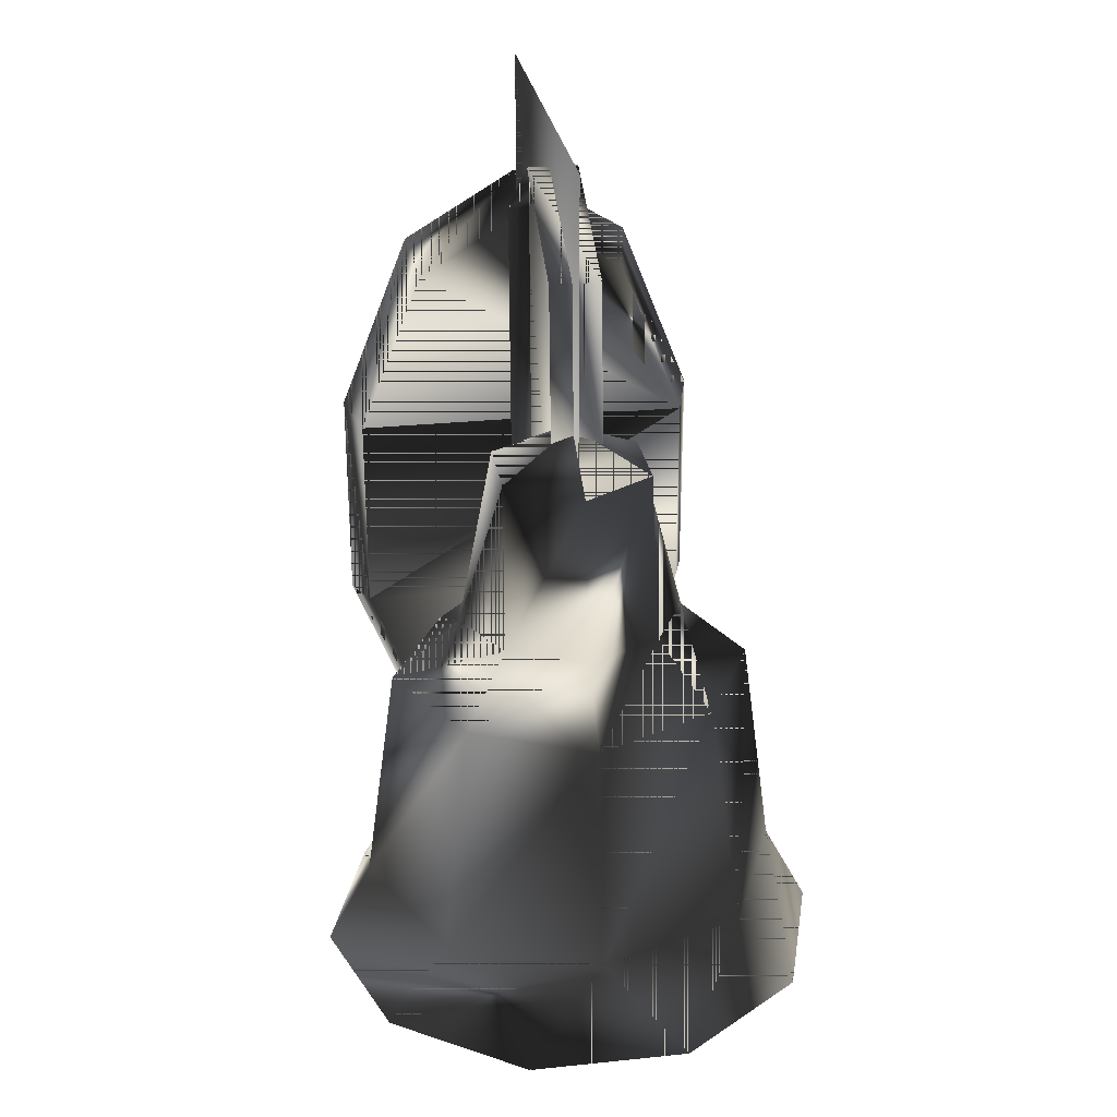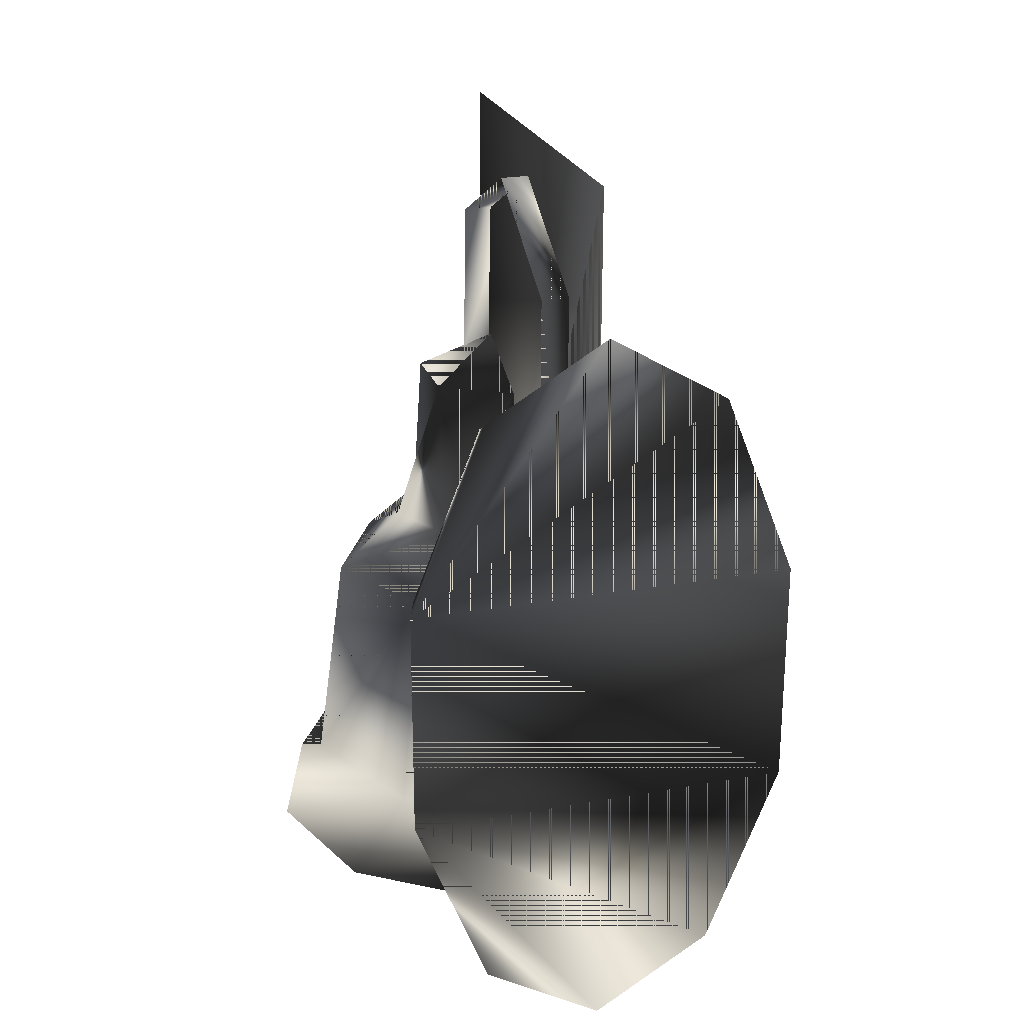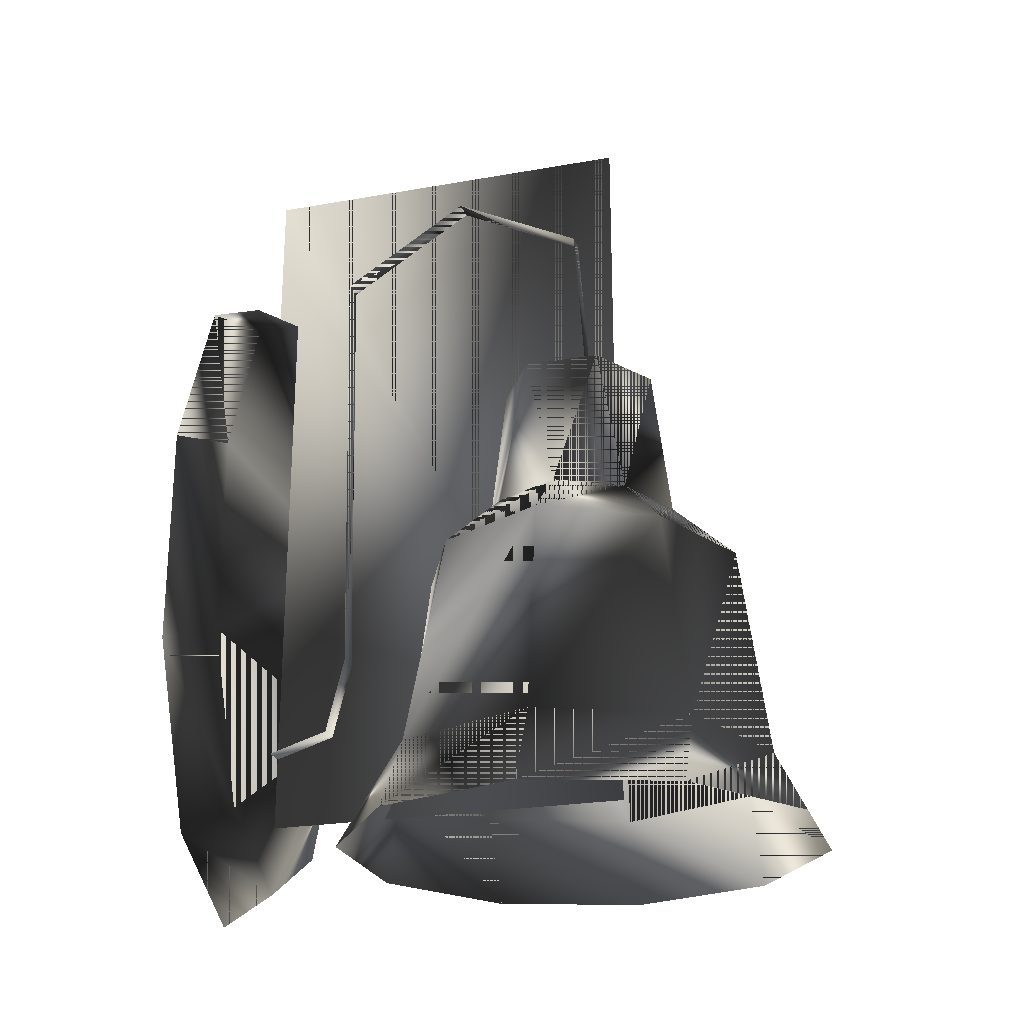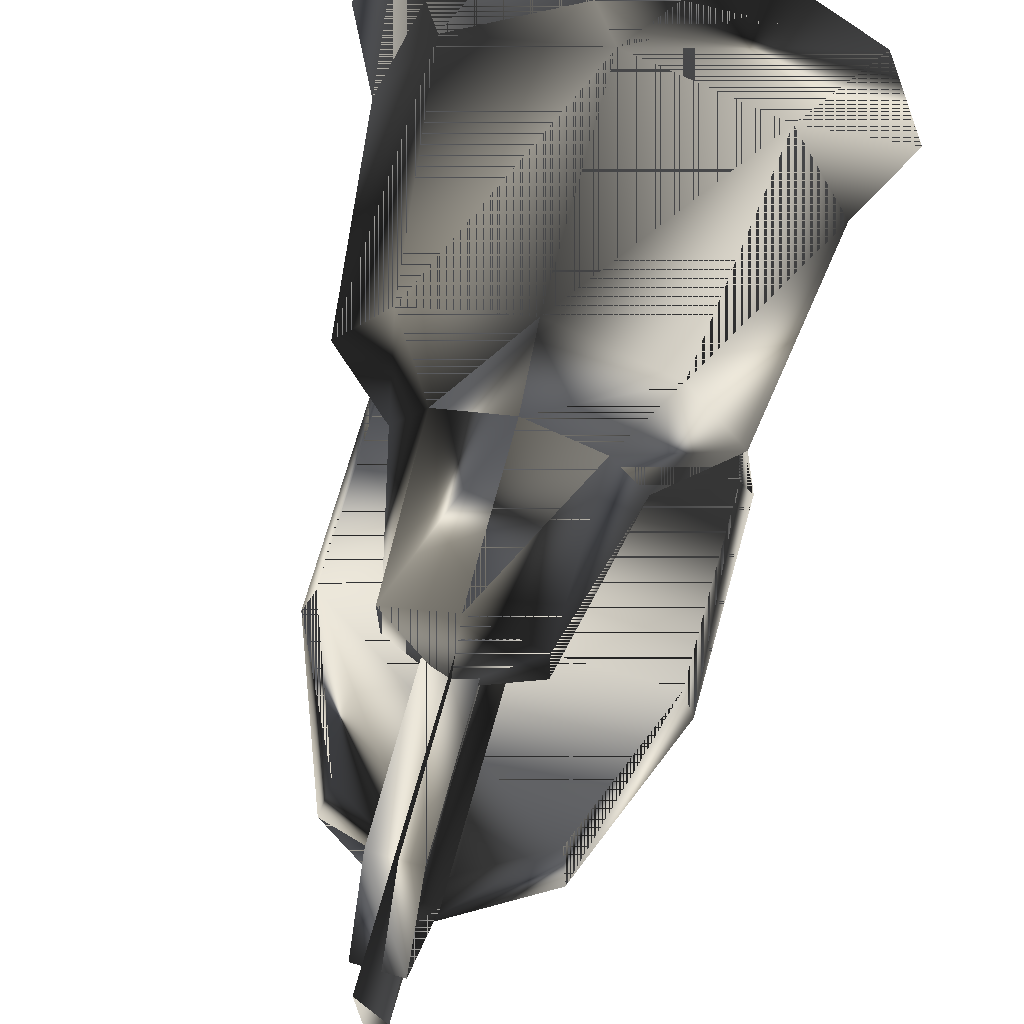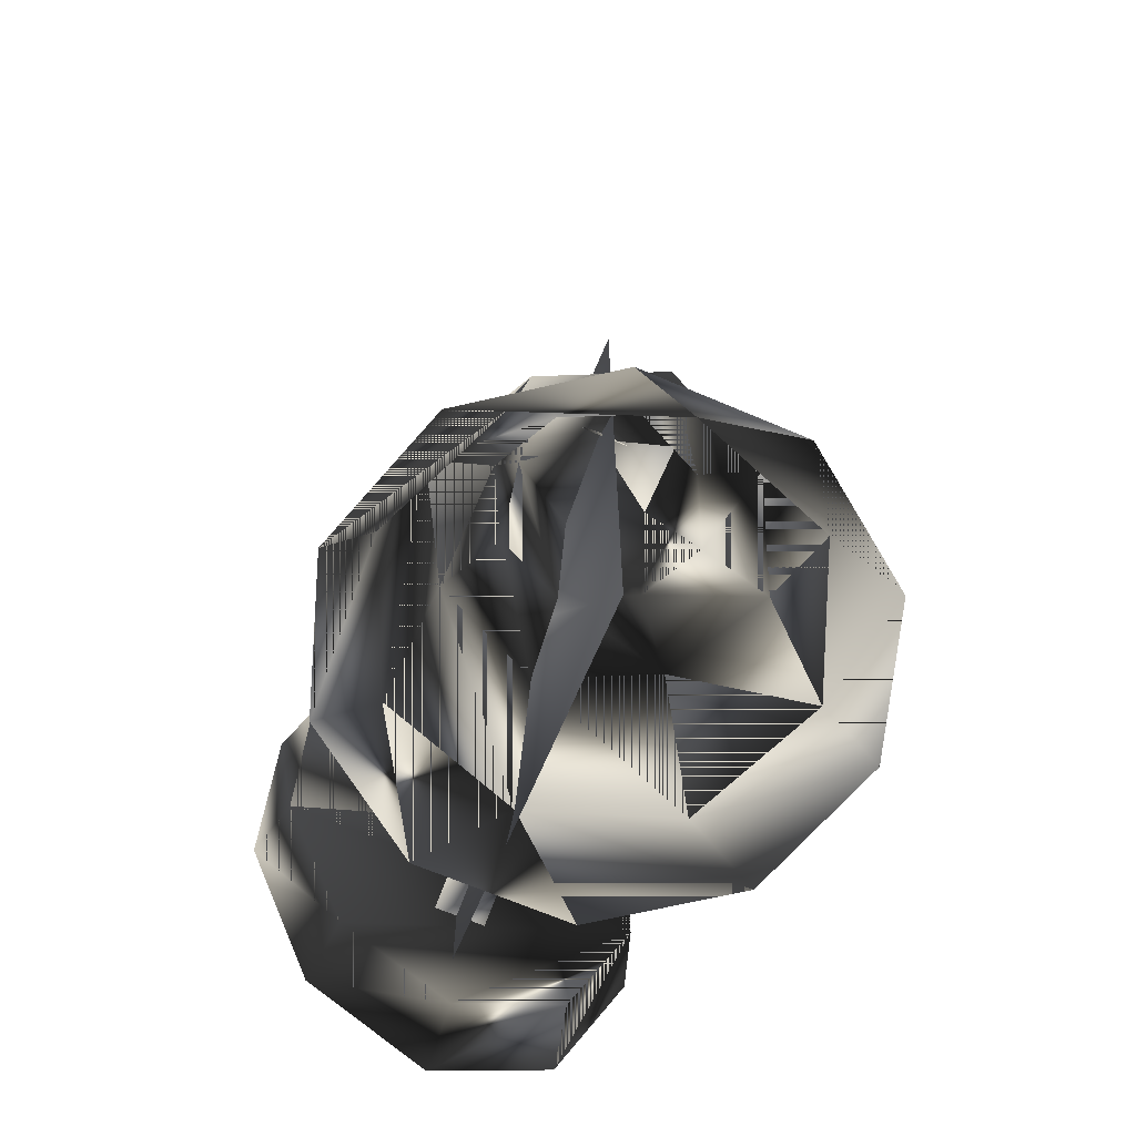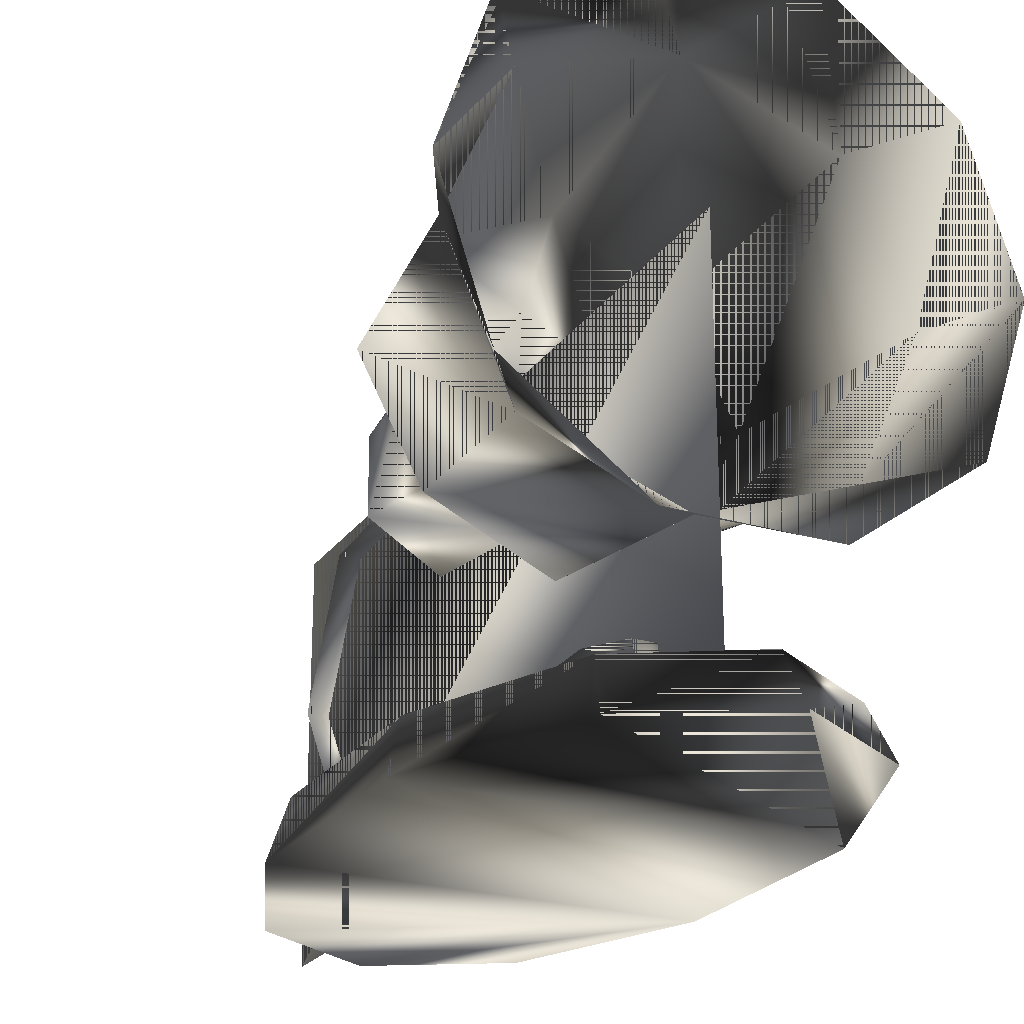
<metadata>
{"format":"obj","ext":"obj","renderer":"f3d","projection":"perspective","resolution":1024,"background":"white","views":[{"elev":27.4,"azim":-9.0,"up":"+Y"},{"elev":23.7,"azim":163.3,"up":"+Y"},{"elev":-24.0,"azim":-73.6,"up":"+Y"},{"elev":71.6,"azim":-164.2,"up":"+Z"},{"elev":-68.4,"azim":-23.0,"up":"+Y"},{"elev":-24.0,"azim":-26.4,"up":"+Z"}]}
</metadata>
<code>
g SM_wallsconce_single
v -8.348 2.184 2.542
v 2.707 2.184 -5.49
v 8.543 2.184 2.542
v -2.512 2.184 10.57
v -6.735 2.184 -2.422
v 6.93 2.184 7.506
v 1.035 6.153 -9.443
v -0.6208 6.153 -9.443
v -0.6208 20.47 3.009
v 1.035 20.47 3.009
v 2.707 2.184 10.57
v 6.93 2.184 -2.422
v -2.512 2.184 -5.49
v 0.09775 19.73 5.322
v -6.735 2.184 7.506
v -2.288 19.73 1.226
v 2.484 19.73 1.226
v 1.035 25.22 -6.447
v 0.1603 1.373 -8.86
v -3.487 22.03 -8.86
v -3.815 2.722 -10.63
v -6.273 16.64 -10.63
v 4.136 22.86 -10.63
v 6.593 8.945 -10.63
v -0.6208 25.22 -6.447
v -0.6208 25.82 2.636
v -5.741 9.263 -8.86
v 1.035 28.1 -1.909
v 6.062 9.263 -8.86
v -5.841 12.41 2.542
v 0.09775 14.37 -0.9056
v 6.037 12.41 2.542
v 4.036 12.41 -1.263
v -3.841 12.41 -1.263
v 0.09775 12.41 8.19
v -0.6208 6.98 -6.771
v -3.841 12.41 6.347
v 4.036 12.41 6.347
v 0.09775 12.41 -3.106
v 6.062 16.32 -8.86
v 0.09775 4.98 -4.096
v 0.09775 4.98 9.18
v 1.035 6.98 -6.771
v 3.785 14.37 2.542
v 0.1603 24.21 -8.86
v -3.815 22.86 -10.63
v -3.589 14.37 2.542
v 1.035 25.82 2.636
v -0.6208 28.1 -1.909
v 0.1603 0.3453 -10.63
v 4.993 4.98 7.438
v -4.797 4.98 -2.354
v 0.09775 14.37 5.99
v 4.136 2.722 -10.63
v 0.09775 19.73 -0.2384
v 2.484 19.73 3.858
v 0.09775 21.06 2.661
v -2.288 19.73 3.858
v -6.882 4.98 2.542
v 7.077 4.98 2.542
v -4.797 4.98 7.438
v 4.993 4.98 -2.354
v 2.584 14.37 4.826
v 0.1603 25.24 -10.63
v 6.593 16.64 -10.63
v -3.487 3.554 -8.86
v -6.273 8.945 -10.63
v -2.388 14.37 4.826
v 2.584 14.37 0.258
v -5.741 16.32 -8.86
v 3.808 22.03 -8.86
v 3.808 3.554 -8.86
v -2.388 14.37 0.258
v -0.6208 9.628 -6.128
v 1.035 9.628 -6.128
v 0.1016 3.775 -9.624
v 0.1016 3.775 3.943
v 0.1016 29.7 -9.624
v 0.1016 29.7 3.943
f 52 59 30
f 61 42 35
f 41 52 34
f 42 51 38
f 18 25 74
f 74 75 18
f 51 42 11
f 59 61 37
f 26 48 10
f 52 30 34
f 61 35 37
f 41 34 39
f 67 65 24
f 51 60 32
f 51 32 38
f 28 49 25
f 67 66 27
f 62 39 33
f 54 24 29
f 32 33 69
f 17 55 57
f 17 56 63
f 62 41 39
f 22 65 67
f 22 67 27
f 25 18 28
f 47 73 34
f 44 69 17
f 27 66 29
f 10 9 26
f 21 24 50
f 60 33 32
f 22 27 70
f 52 41 13
f 46 65 22
f 70 27 40
f 58 16 47
f 45 20 40
f 24 65 40
f 73 47 16
f 55 17 69
f 60 62 33
f 47 68 58
f 53 63 56
f 43 36 8
f 30 37 68
f 59 37 30
f 35 38 63
f 39 34 73
f 33 39 31
f 27 29 40
f 24 40 29
f 42 38 35
f 12 2 41
f 2 13 41
f 15 4 42
f 4 11 42
f 8 7 43
f 38 32 44
f 69 44 32
f 64 65 46
f 71 45 40
f 64 46 20
f 46 22 70
f 68 47 30
f 34 30 47
f 49 28 48
f 26 49 48
f 19 72 29
f 21 50 19
f 60 51 6
f 11 6 51
f 50 24 54
f 59 52 5
f 13 5 52
f 63 53 35
f 37 35 53
f 50 72 19
f 55 16 57
f 16 55 31
f 56 14 53
f 57 16 58
f 17 57 56
f 56 57 14
f 14 58 68
f 57 58 14
f 61 59 1
f 5 1 59
f 6 3 60
f 62 60 3
f 42 61 15
f 1 15 61
f 41 62 12
f 3 12 62
f 63 44 17
f 44 63 38
f 23 64 45
f 64 20 45
f 66 19 29
f 23 65 64
f 67 24 21
f 65 71 40
f 21 19 66
f 67 21 66
f 68 53 14
f 53 68 37
f 69 31 55
f 31 69 33
f 20 70 40
f 46 70 20
f 23 45 71
f 65 23 71
f 54 29 72
f 50 54 72
f 31 73 16
f 73 31 39
f 75 74 36
f 36 43 75
f 30 59 52
f 35 42 61
f 34 52 41
f 38 51 42
f 74 25 18
f 18 75 74
f 11 42 51
f 37 61 59
f 10 48 26
f 34 30 52
f 37 35 61
f 39 34 41
f 24 65 67
f 32 60 51
f 38 32 51
f 25 49 28
f 27 66 67
f 33 39 62
f 29 24 54
f 69 33 32
f 57 55 17
f 63 56 17
f 39 41 62
f 67 65 22
f 27 67 22
f 28 18 25
f 34 73 47
f 17 69 44
f 29 66 27
f 26 9 10
f 50 24 21
f 32 33 60
f 70 27 22
f 13 41 52
f 22 65 46
f 40 27 70
f 47 16 58
f 40 20 45
f 40 65 24
f 16 47 73
f 69 17 55
f 33 62 60
f 58 68 47
f 56 63 53
f 8 36 43
f 68 37 30
f 30 37 59
f 63 38 35
f 73 34 39
f 31 39 33
f 40 29 27
f 29 40 24
f 35 38 42
f 41 2 12
f 41 13 2
f 42 4 15
f 42 11 4
f 43 7 8
f 44 32 38
f 32 44 69
f 46 65 64
f 40 45 71
f 20 46 64
f 70 22 46
f 30 47 68
f 47 30 34
f 48 28 49
f 48 49 26
f 29 72 19
f 19 50 21
f 6 51 60
f 51 6 11
f 54 24 50
f 5 52 59
f 52 5 13
f 35 53 63
f 53 35 37
f 19 72 50
f 57 16 55
f 31 55 16
f 53 14 56
f 58 16 57
f 56 57 17
f 14 57 56
f 68 58 14
f 14 58 57
f 1 59 61
f 59 1 5
f 60 3 6
f 3 60 62
f 15 61 42
f 61 15 1
f 12 62 41
f 62 12 3
f 17 44 63
f 38 63 44
f 45 64 23
f 45 20 64
f 29 19 66
f 64 65 23
f 21 24 67
f 40 71 65
f 66 19 21
f 66 21 67
f 14 53 68
f 37 68 53
f 55 31 69
f 33 69 31
f 40 70 20
f 20 70 46
f 71 45 23
f 71 23 65
f 72 29 54
f 72 54 50
f 16 73 31
f 39 31 73
f 36 74 75
f 75 43 36
f 77 76 78
f 79 77 78
f 78 76 77
f 78 77 79

</code>
